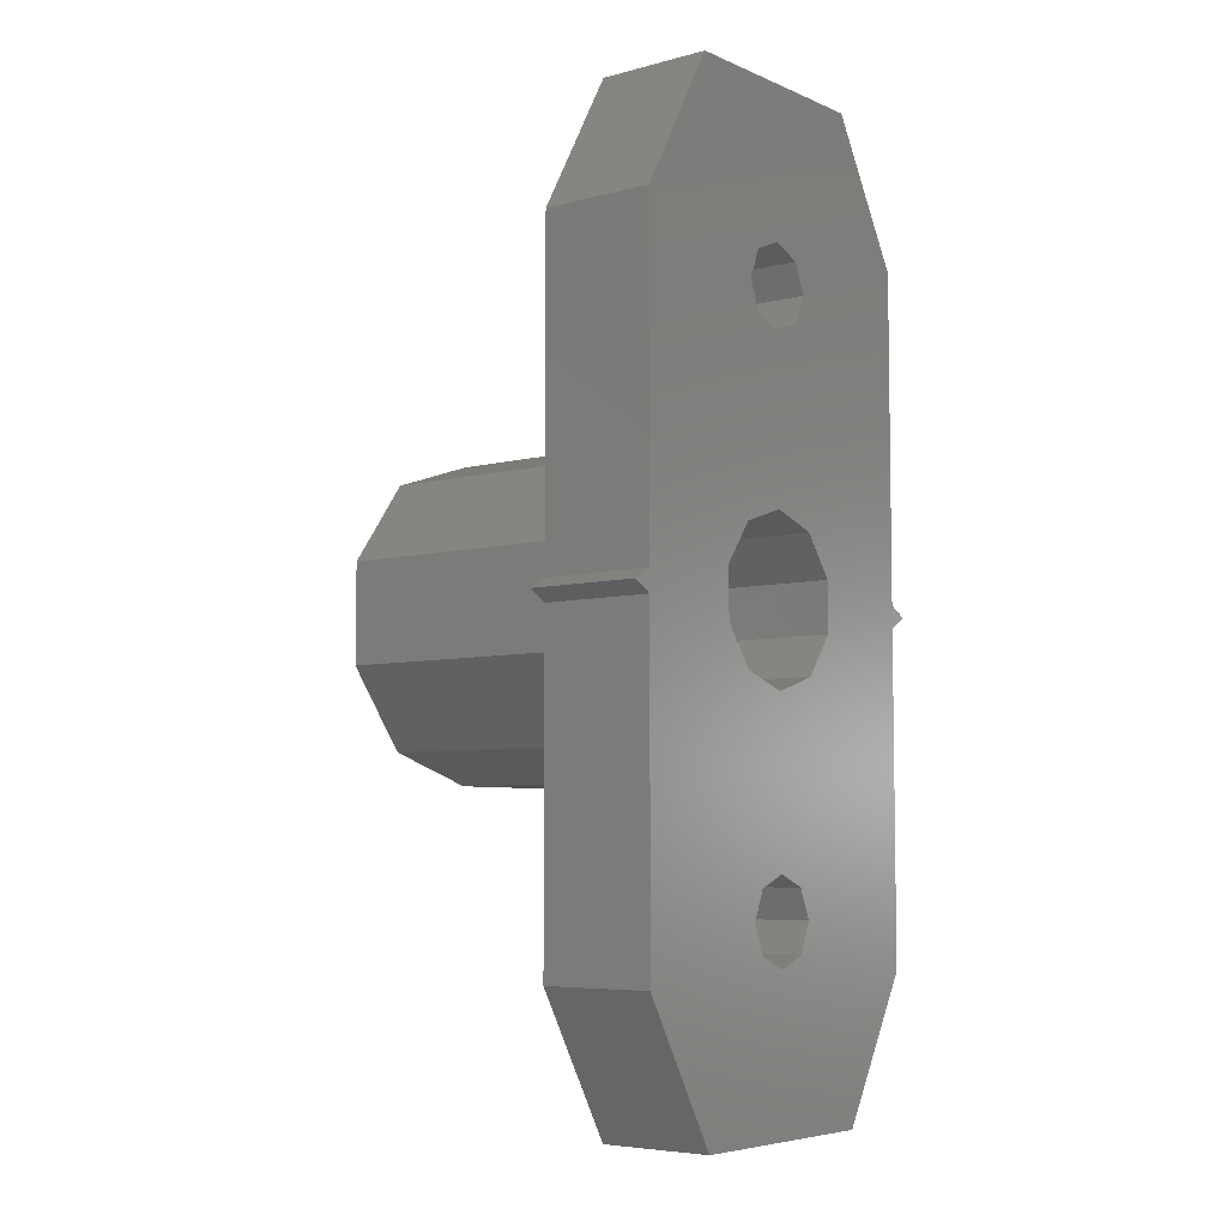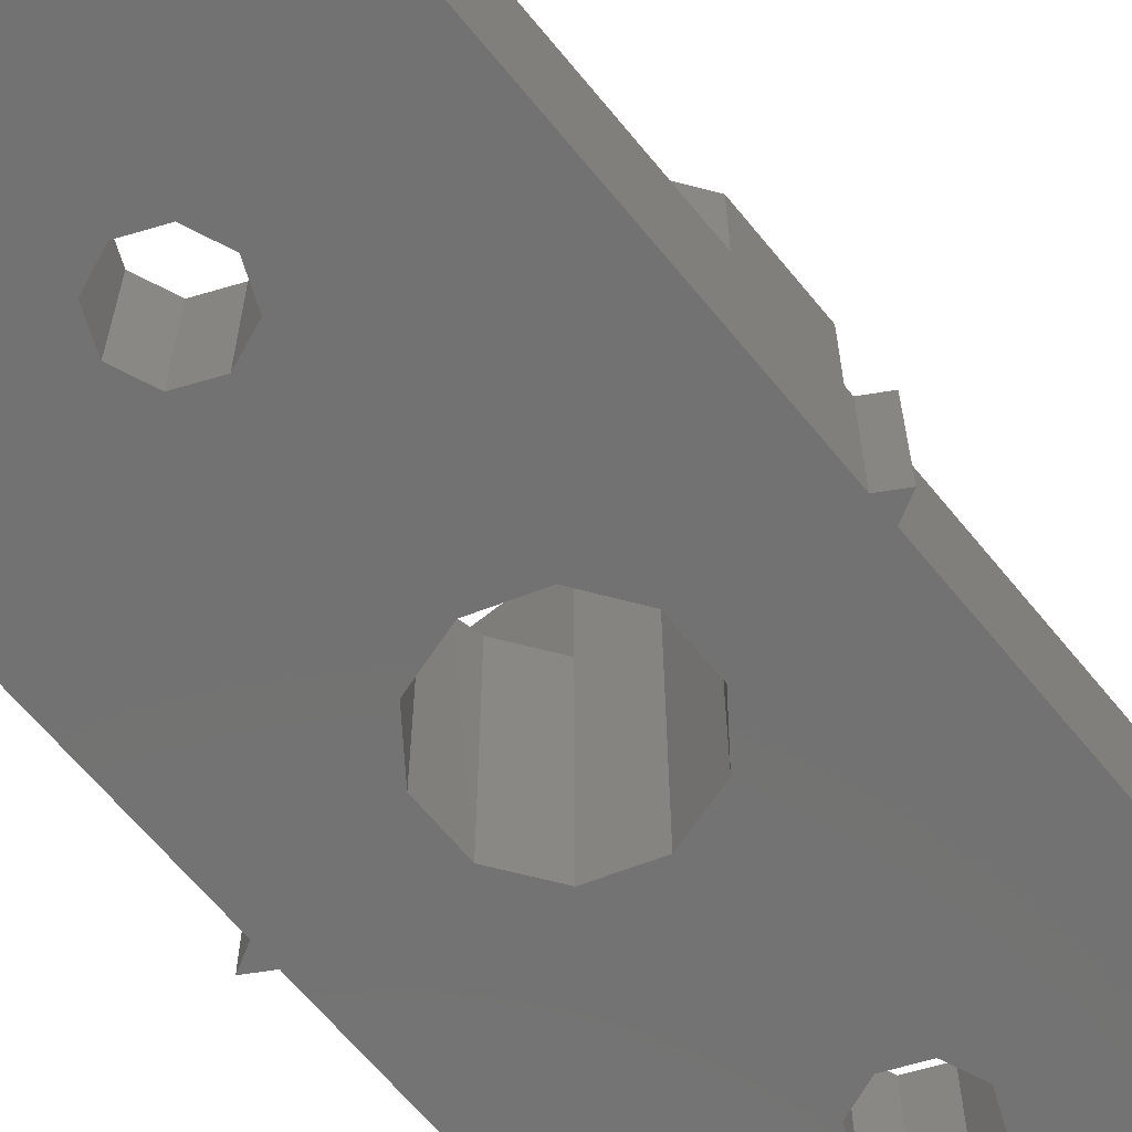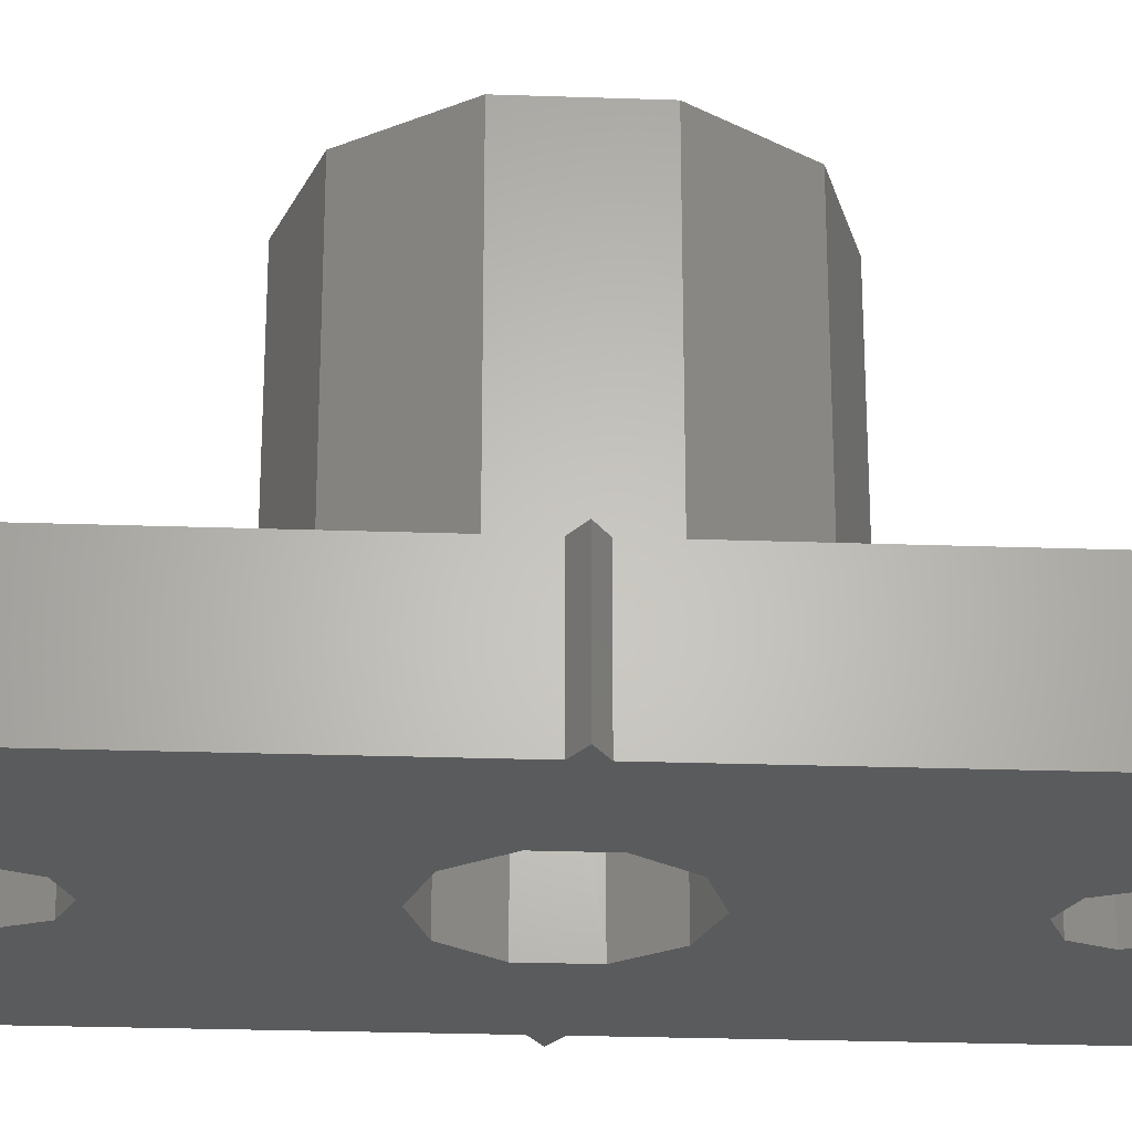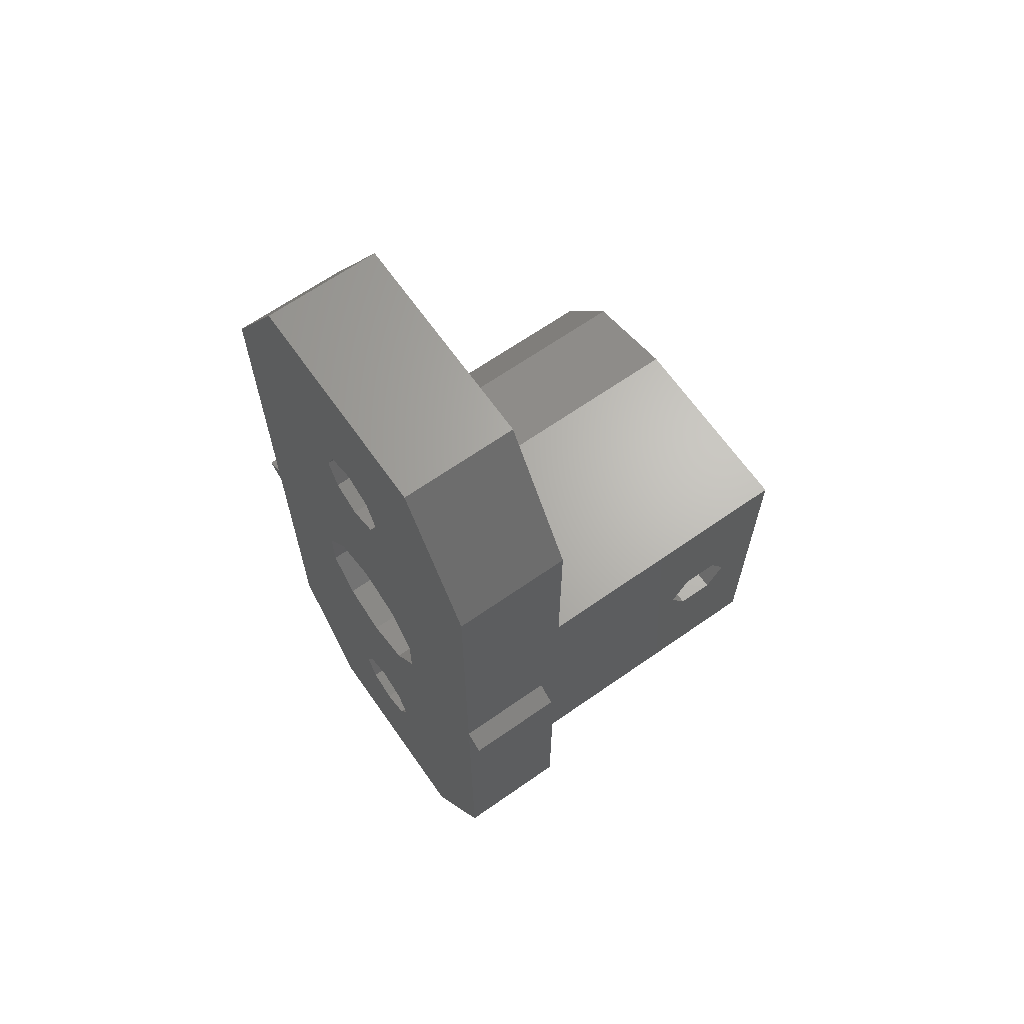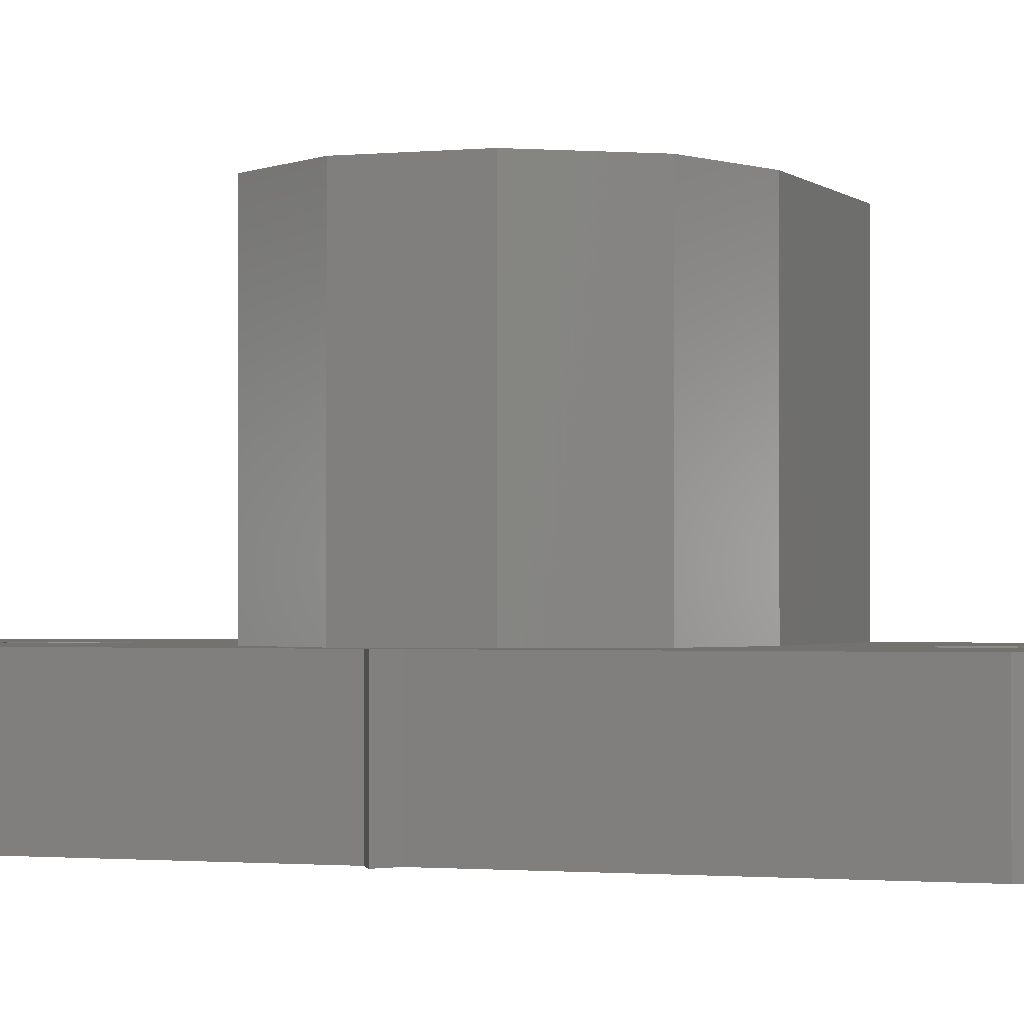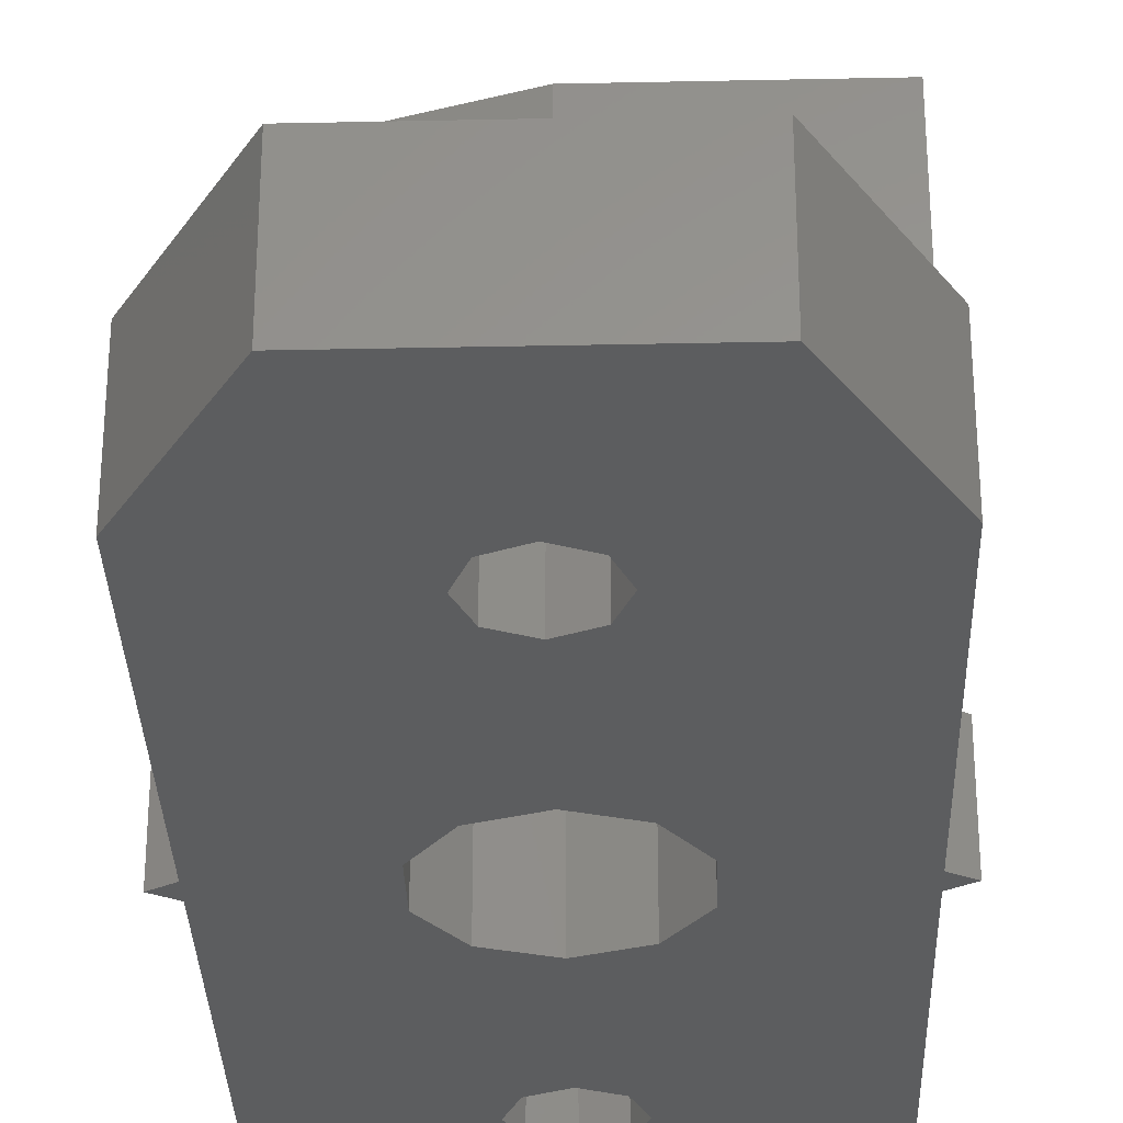
<metadata>
{"format":"stl","ext":"stl","renderer":"f3d","projection":"perspective","resolution":1024,"background":"white","views":[{"elev":-5.9,"azim":128.6,"up":"+Y"},{"elev":-64.4,"azim":39.1,"up":"+Z"},{"elev":-25.7,"azim":86.8,"up":"+Z"},{"elev":65.9,"azim":-125.1,"up":"+Y"},{"elev":-1.3,"azim":110.9,"up":"+Z"},{"elev":-31.5,"azim":-178.3,"up":"+Z"}]}
</metadata>
<code>
# stl→obj: 120 verts, 252 faces
v 11.56 41.56 6
v 12.2 40 0
v 12.2 40 6
v 11.56 41.56 0
v 11.56 38.44 0
v 11.56 38.44 6
v 10 37.8 6
v 10 37.8 0
v 0 16.59 20
v 0 23.44 17.15
v 4.728e-17 16.59 6
v 0 25 18.05
v 0 33.41 20
v 0 26.56 17.15
v 0 26.56 15.35
v 0 25 14.45
v 2.871e-14 24.42 5
v 0 23.44 15.35
v 3.058e-14 25.58 5
v 3.055e-14 25.58 1.909e-15
v 4.728e-17 33.41 6
v 5.922e-14 42.68 7.05e-16
v 5.927e-14 42.68 6
v 0 7.321 3.172e-15
v 4.728e-17 7.321 6
v 2.869e-14 24.42 1.959e-15
v 20 24.42 7.05e-16
v 20 7.321 6
v 20 7.321 3.525e-15
v 20 24.42 6
v 4.226 50 6
v 15.77 50 4.23e-15
v 4.226 50 7.05e-16
v 15.77 50 6
v 8.444 38.44 6
v 8.444 38.44 0
v 7.8 40 0
v 7.8 40 6
v 8.444 41.56 0
v 8.444 41.56 6
v 10 42.2 6
v 10 42.2 0
v 12.2 10 6
v 11.56 11.56 0
v 12.2 10 0
v 11.56 11.56 6
v 11.56 8.444 0
v 11.56 8.444 6
v 10 7.8 6
v 10 7.8 0
v 8.444 8.444 6
v 8.444 8.444 0
v 7.8 10 0
v 7.8 10 6
v 8.444 11.56 0
v 8.444 11.56 6
v 10 12.2 6
v 10 12.2 0
v 2.5 26.56 17.15
v 2.5 26.56 15.35
v 2.5 25 18.05
v 2.5 23.44 17.15
v 2.5 25 14.45
v 2.5 23.44 15.35
v 2.5 21.52 14.21
v 2.5 21.52 20
v 2.5 25 12.2
v 2.5 28.48 14.21
v 2.5 28.48 20
v 15.77 -8.46e-15 3.525e-15
v 15.77 -8.461e-15 6
v 20 42.68 6
v 20 42.68 1.41e-15
v 4.226 -9.085e-19 6
v 4.226 0 3.172e-15
v -1 25 5
v -1 25 1.939e-15
v 21 25 6
v 21 25 7.05e-16
v 20 25.58 6
v 20 25.58 7.05e-16
v 10 16.59 20
v 7.473 21.52 20
v 10 20.7 20
v 14.94 18.2 20
v 12.53 21.52 20
v 14.09 23.67 20
v 14.09 26.33 20
v 10 33.41 20
v 7.473 28.48 20
v 10 29.3 20
v 12.53 28.48 20
v 14.94 31.8 20
v 17.99 22.4 20
v 17.99 27.6 20
v 14.09 23.67 1.833e-14
v 14.09 26.33 1.833e-14
v 12.53 28.48 1.833e-14
v 10 29.3 1.833e-14
v 7.473 28.48 1.833e-14
v 7.473 28.48 12.97
v 5.91 26.33 12.97
v 5.91 26.33 1.833e-14
v 5.91 23.67 1.833e-14
v 7.473 21.52 12.95
v 7.473 21.52 1.833e-14
v 5.91 23.67 12.95
v 10 20.7 1.833e-14
v 12.53 21.52 1.833e-14
v 5.907 28.48 12.97
v 5.907 28.48 14.21
v 5.9 25 12.2
v 5.907 21.52 14.21
v 5.907 21.52 12.95
v 10 33.41 6
v 14.94 31.8 6
v 14.94 18.2 6
v 17.99 22.4 6
v 17.99 27.6 6
v 10 16.59 6
f 1 2 3
f 2 1 4
f 3 5 6
f 5 3 2
f 7 5 8
f 5 7 6
f 9 10 11
f 10 9 12
f 12 9 13
f 12 13 14
f 14 13 15
f 16 17 18
f 17 16 19
f 19 16 15
f 19 15 20
f 20 15 21
f 20 21 22
f 21 15 13
f 22 21 23
f 11 24 25
f 24 11 26
f 26 11 18
f 18 11 10
f 26 18 17
f 27 28 29
f 28 27 30
f 31 32 33
f 32 31 34
f 35 8 36
f 8 35 7
f 37 35 36
f 35 37 38
f 39 38 37
f 38 39 40
f 41 39 42
f 39 41 40
f 1 42 4
f 42 1 41
f 43 44 45
f 44 43 46
f 43 47 48
f 47 43 45
f 49 47 50
f 47 49 48
f 51 50 52
f 50 51 49
f 53 51 52
f 51 53 54
f 55 54 53
f 54 55 56
f 57 55 58
f 55 57 56
f 46 58 44
f 58 46 57
f 59 15 60
f 15 59 14
f 59 12 14
f 12 59 61
f 61 10 12
f 10 61 62
f 63 15 16
f 15 63 60
f 64 16 18
f 16 64 63
f 10 64 18
f 64 10 62
f 65 64 66
f 64 65 67
f 64 67 63
f 63 67 60
f 60 67 68
f 60 68 59
f 66 61 69
f 61 66 62
f 62 66 64
f 69 61 59
f 69 59 68
f 70 28 71
f 28 70 29
f 32 72 73
f 72 32 34
f 31 22 23
f 22 31 33
f 70 74 75
f 74 70 71
f 25 75 74
f 75 25 24
f 19 76 17
f 77 19 20
f 19 77 76
f 26 76 77
f 76 26 17
f 78 27 79
f 27 78 30
f 80 79 81
f 79 80 78
f 73 80 81
f 80 73 72
f 9 66 13
f 66 9 82
f 66 82 83
f 83 82 84
f 84 82 85
f 84 85 86
f 86 85 87
f 87 85 88
f 13 69 89
f 69 13 66
f 89 69 90
f 89 90 91
f 89 91 92
f 89 92 93
f 93 92 88
f 93 88 85
f 93 85 94
f 93 94 95
f 88 96 87
f 96 88 97
f 92 97 88
f 97 92 98
f 92 99 98
f 99 92 91
f 91 100 99
f 100 91 101
f 101 91 90
f 100 102 103
f 102 100 101
f 104 105 106
f 105 104 107
f 105 108 106
f 108 105 84
f 84 105 83
f 84 109 108
f 109 84 86
f 87 109 86
f 109 87 96
f 101 110 102
f 90 110 101
f 110 90 111
f 111 69 68
f 69 111 90
f 65 112 67
f 112 65 113
f 112 113 107
f 105 107 114
f 112 68 67
f 68 112 111
f 111 112 102
f 66 113 65
f 114 83 105
f 83 114 113
f 83 113 66
f 111 102 110
f 103 107 104
f 107 103 112
f 112 103 102
f 107 113 114
f 115 23 21
f 23 115 31
f 31 115 38
f 38 115 35
f 35 115 7
f 7 115 116
f 7 116 6
f 6 116 3
f 74 51 54
f 51 74 71
f 51 71 49
f 49 71 48
f 48 71 43
f 43 71 117
f 117 71 118
f 118 71 28
f 118 28 119
f 78 80 30
f 31 40 34
f 40 31 38
f 34 40 41
f 34 41 1
f 34 1 3
f 34 3 116
f 34 116 119
f 34 119 72
f 72 119 80
f 80 119 28
f 80 28 30
f 74 11 25
f 11 74 120
f 120 74 54
f 120 54 56
f 120 56 57
f 120 57 117
f 117 57 46
f 117 46 43
f 108 53 106
f 53 108 55
f 55 108 58
f 58 108 109
f 58 109 44
f 44 109 45
f 26 75 24
f 75 26 20
f 75 20 22
f 75 22 33
f 75 33 104
f 75 104 53
f 75 53 52
f 75 52 70
f 104 33 103
f 53 104 106
f 70 52 50
f 70 50 47
f 70 47 45
f 70 45 109
f 70 109 96
f 37 99 100
f 99 37 36
f 99 36 8
f 99 8 5
f 99 5 98
f 98 5 2
f 20 26 77
f 33 37 103
f 37 33 39
f 39 33 32
f 103 37 100
f 39 32 42
f 42 32 4
f 4 32 2
f 2 32 98
f 98 32 97
f 97 32 96
f 96 32 70
f 70 32 29
f 29 32 81
f 81 32 73
f 81 27 29
f 27 81 79
f 82 11 120
f 11 82 9
f 85 120 117
f 120 85 82
f 118 85 117
f 85 118 94
f 119 94 118
f 94 119 95
f 116 95 119
f 95 116 93
f 89 116 115
f 116 89 93
f 21 89 115
f 89 21 13

</code>
